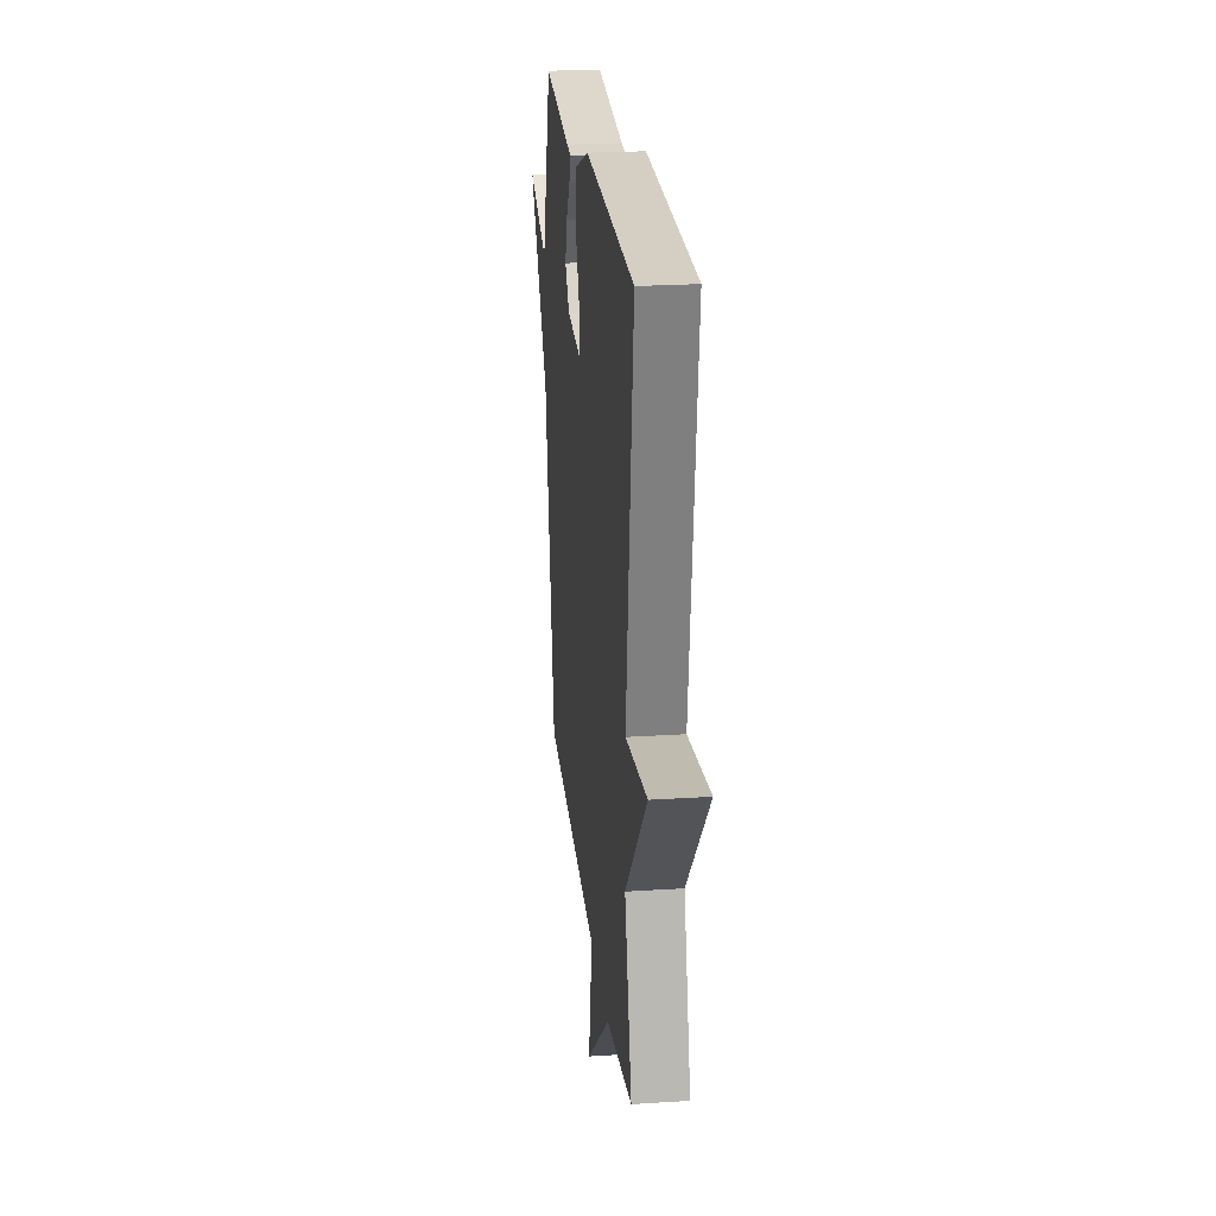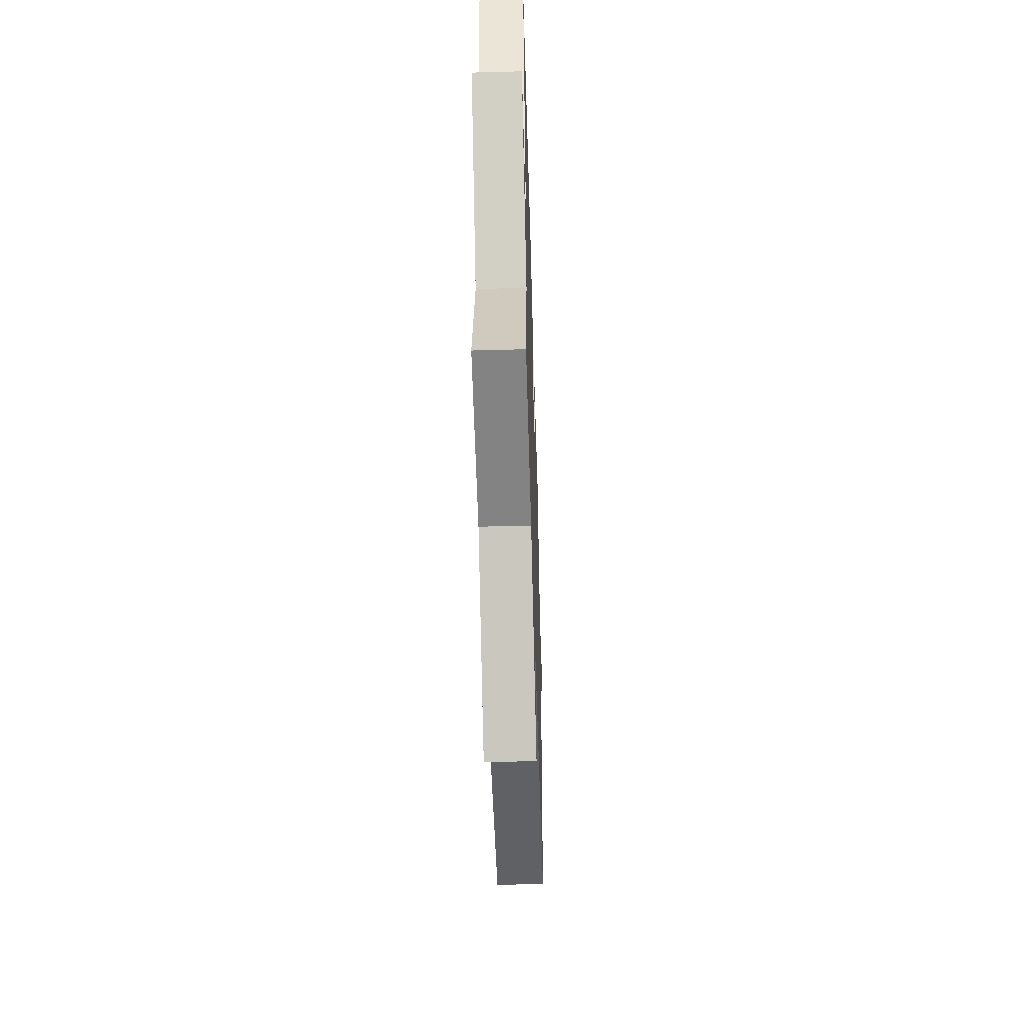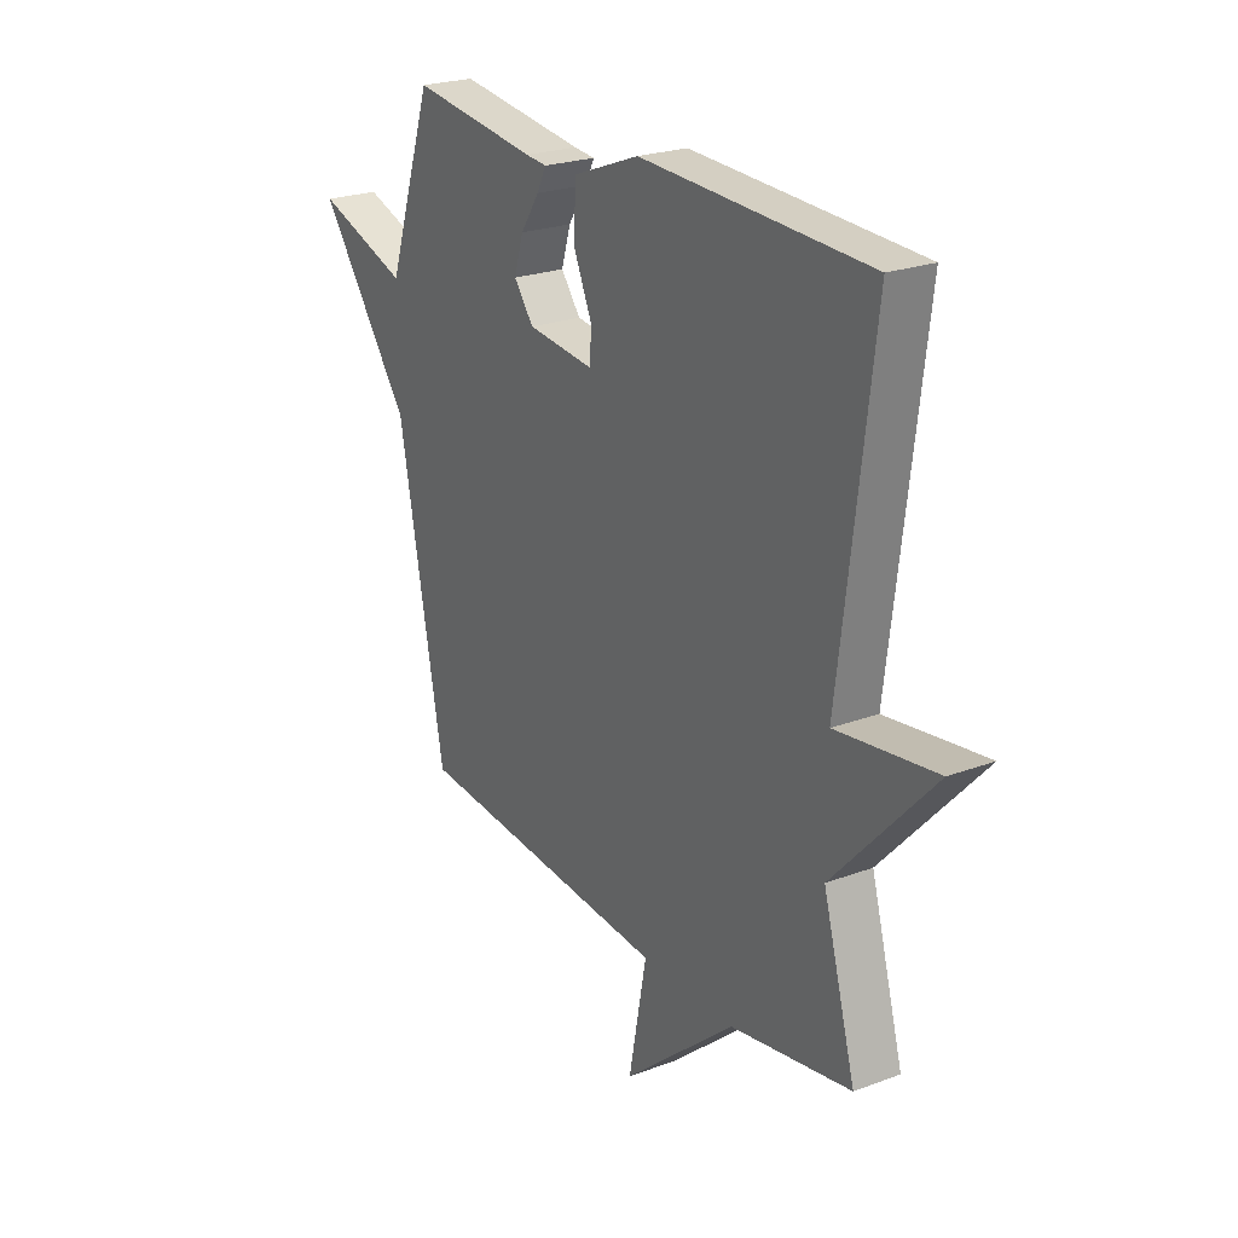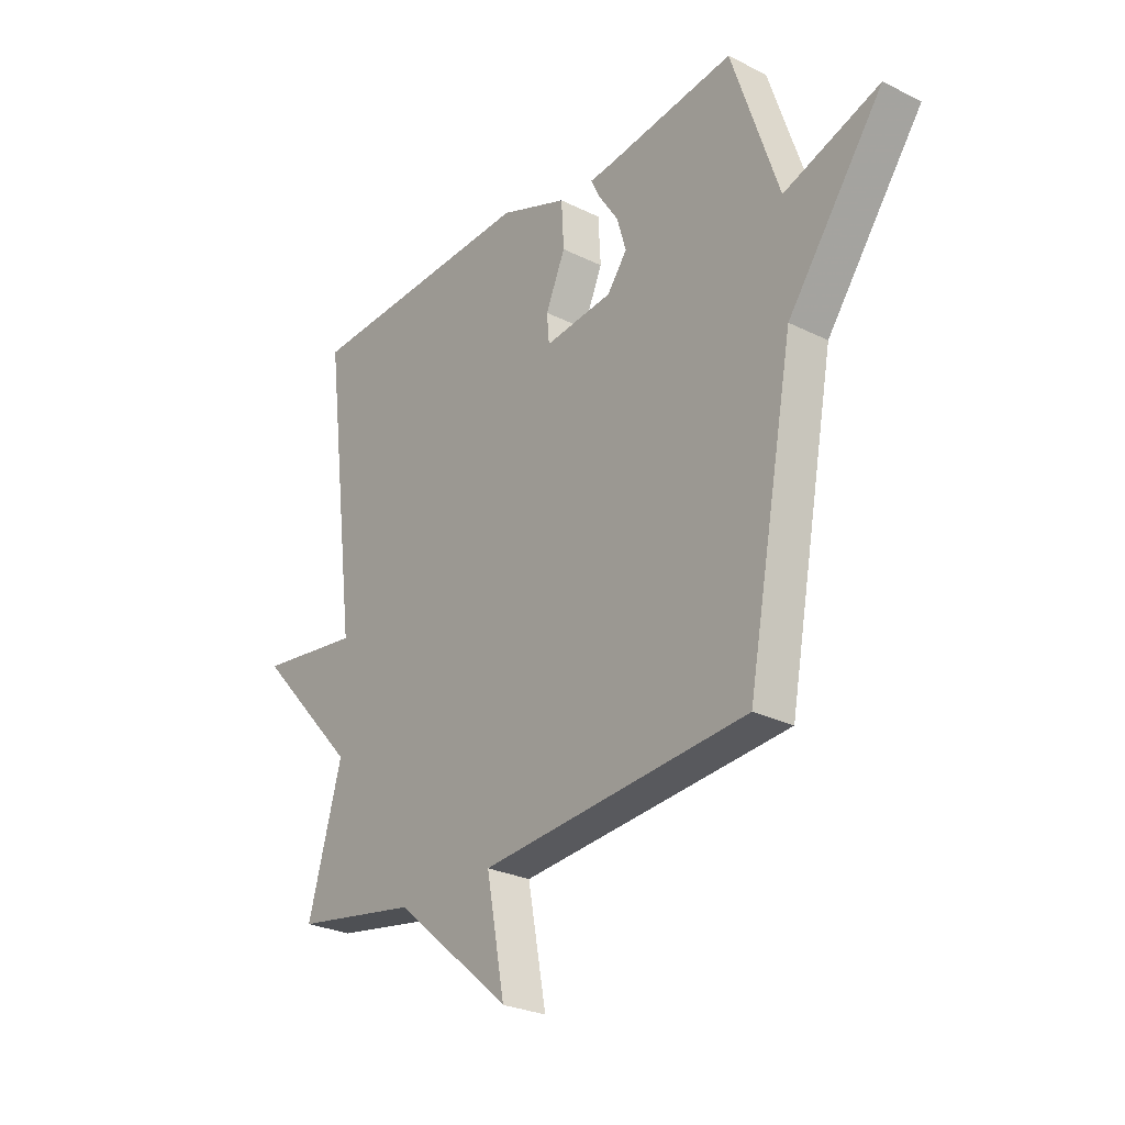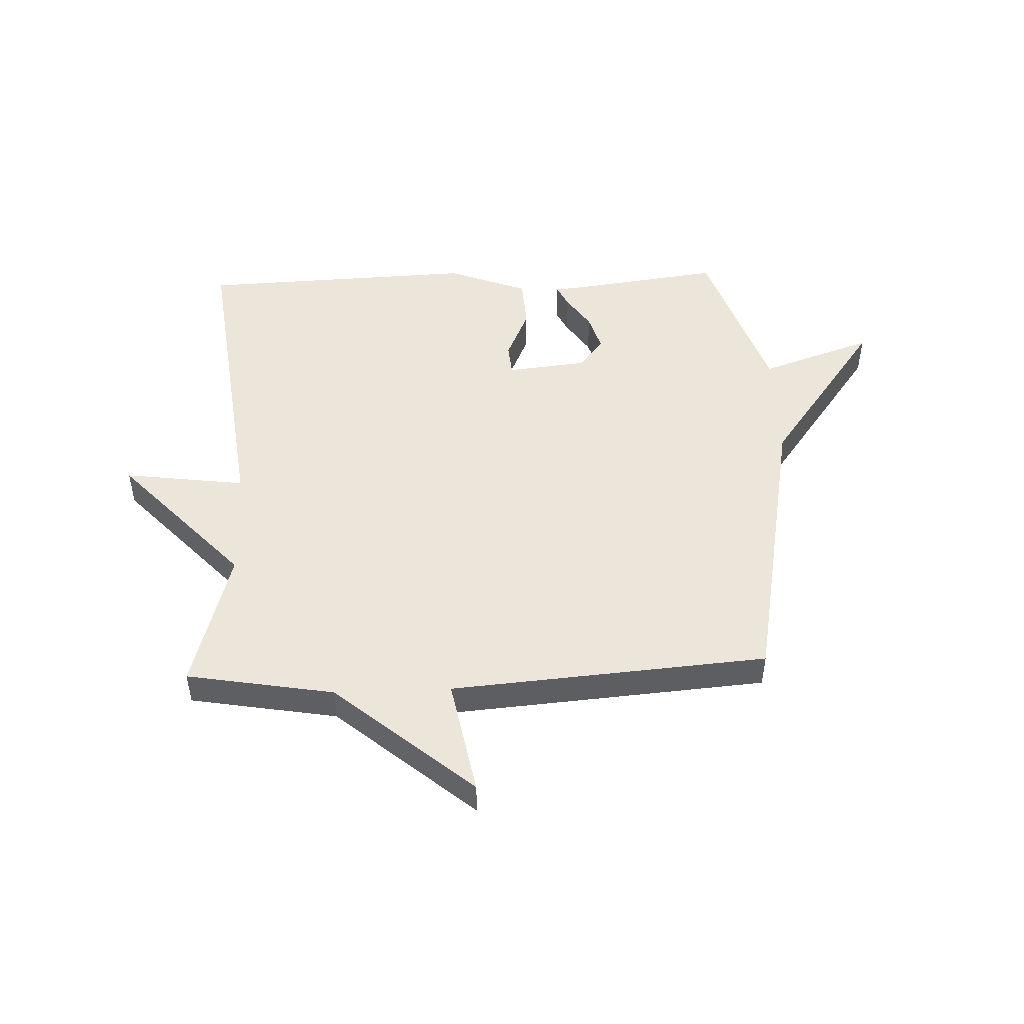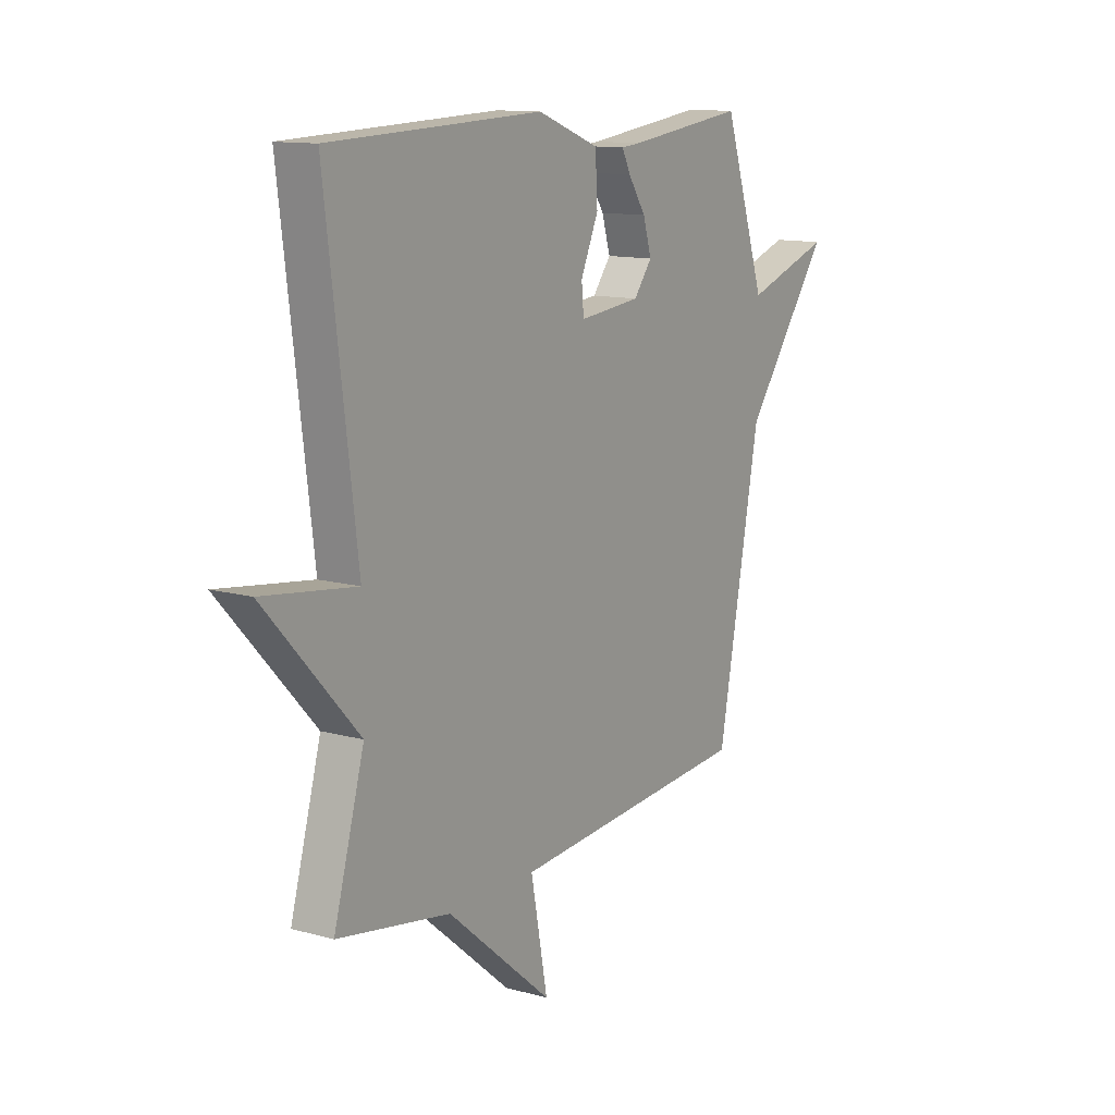
<metadata>
{"format":"obj","ext":"obj","renderer":"f3d","projection":"perspective","resolution":1024,"background":"white","views":[{"elev":23.5,"azim":83.8,"up":"+Z"},{"elev":-51.3,"azim":91.7,"up":"+Z"},{"elev":23.6,"azim":57.9,"up":"+Z"},{"elev":-26.9,"azim":-127.7,"up":"+Z"},{"elev":48.5,"azim":177.8,"up":"+Y"},{"elev":12.4,"azim":123.0,"up":"+Z"}]}
</metadata>
<code>
v -0.5 0.07 -0.5
v -0.596 0.07 0.013
v -0.791 0.07 0.28
v -0.596 0.07 0.213
v -0.5 0.07 0.5
v -0.234 0.07 0.465
v -0.19 0.07 0.461
v -0.209 0.07 0.422
v -0.249 0.07 0.362
v -0.268 0.07 0.298
v -0.227 0.07 0.244
v -0.088 0.07 0.229
v -0.083 0.07 0.285
v -0.123 0.07 0.376
v -0.118 0.07 0.466
v 0.021 0.07 0.519
v 0.5 0.07 0.5
v 0.431 0.07 -0.053
v 0.641 0.07 -0.025
v 0.431 0.07 -0.253
v 0.5 0.07 -0.5
v 0.246 0.07 -0.544
v 0.008 0.07 -0.746
v 0.046 0.07 -0.544
v -0.5 0 -0.5
v -0.596 0 0.013
v -0.791 0 0.28
v -0.596 0 0.213
v -0.5 0 0.5
v -0.234 0 0.465
v -0.19 0 0.461
v -0.209 0 0.422
v -0.249 0 0.362
v -0.268 0 0.298
v -0.227 0 0.244
v -0.088 0 0.229
v -0.083 0 0.285
v -0.123 0 0.376
v -0.118 0 0.466
v 0.021 0 0.519
v 0.5 0 0.5
v 0.431 0 -0.053
v 0.641 0 -0.025
v 0.431 0 -0.253
v 0.5 0 -0.5
v 0.246 0 -0.544
v 0.008 0 -0.746
v 0.046 0 -0.544
f 22 23 24
f 24 1 2
f 22 24 2
f 21 22 2
f 20 21 2
f 18 19 20
f 18 20 2
f 16 17 18
f 15 16 18
f 14 15 18
f 13 14 18
f 12 13 18
f 11 12 18 2
f 10 11 2
f 9 10 2
f 8 9 2
f 7 8 2
f 6 7 2
f 4 5 6 2
f 2 3 4
f 48 47 46
f 26 25 48
f 26 48 46
f 26 46 45
f 26 45 44
f 44 43 42
f 26 44 42
f 42 41 40
f 42 40 39
f 42 39 38
f 42 38 37
f 42 37 36
f 26 42 36 35
f 26 35 34
f 26 34 33
f 26 33 32
f 26 32 31
f 26 31 30
f 26 30 29 28
f 28 27 26
f 1 25 26 2
f 2 26 27 3
f 3 27 28 4
f 4 28 29 5
f 5 29 30 6
f 6 30 31 7
f 7 31 32 8
f 8 32 33 9
f 9 33 34 10
f 10 34 35 11
f 11 35 36 12
f 12 36 37 13
f 13 37 38 14
f 14 38 39 15
f 15 39 40 16
f 16 40 41 17
f 17 41 42 18
f 18 42 43 19
f 19 43 44 20
f 20 44 45 21
f 21 45 46 22
f 22 46 47 23
f 23 47 48 24
f 24 48 25 1

</code>
